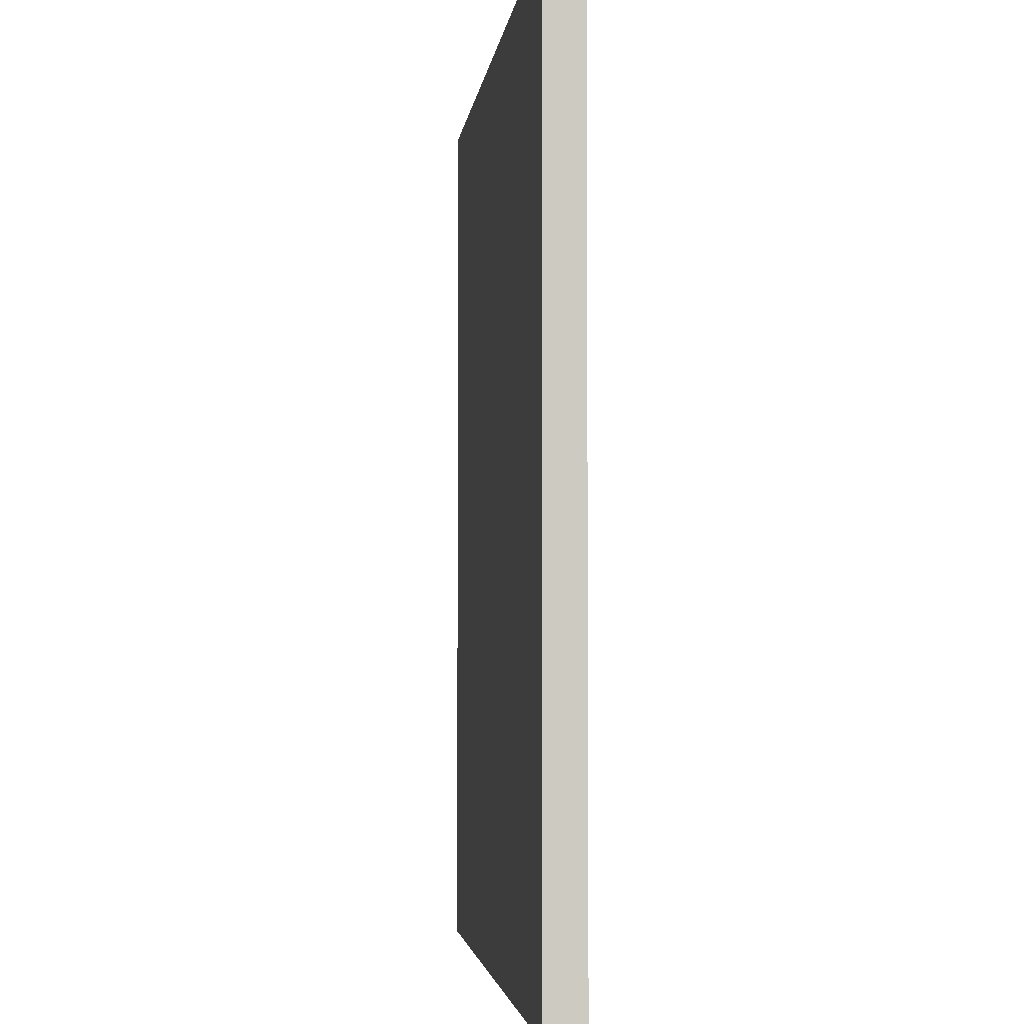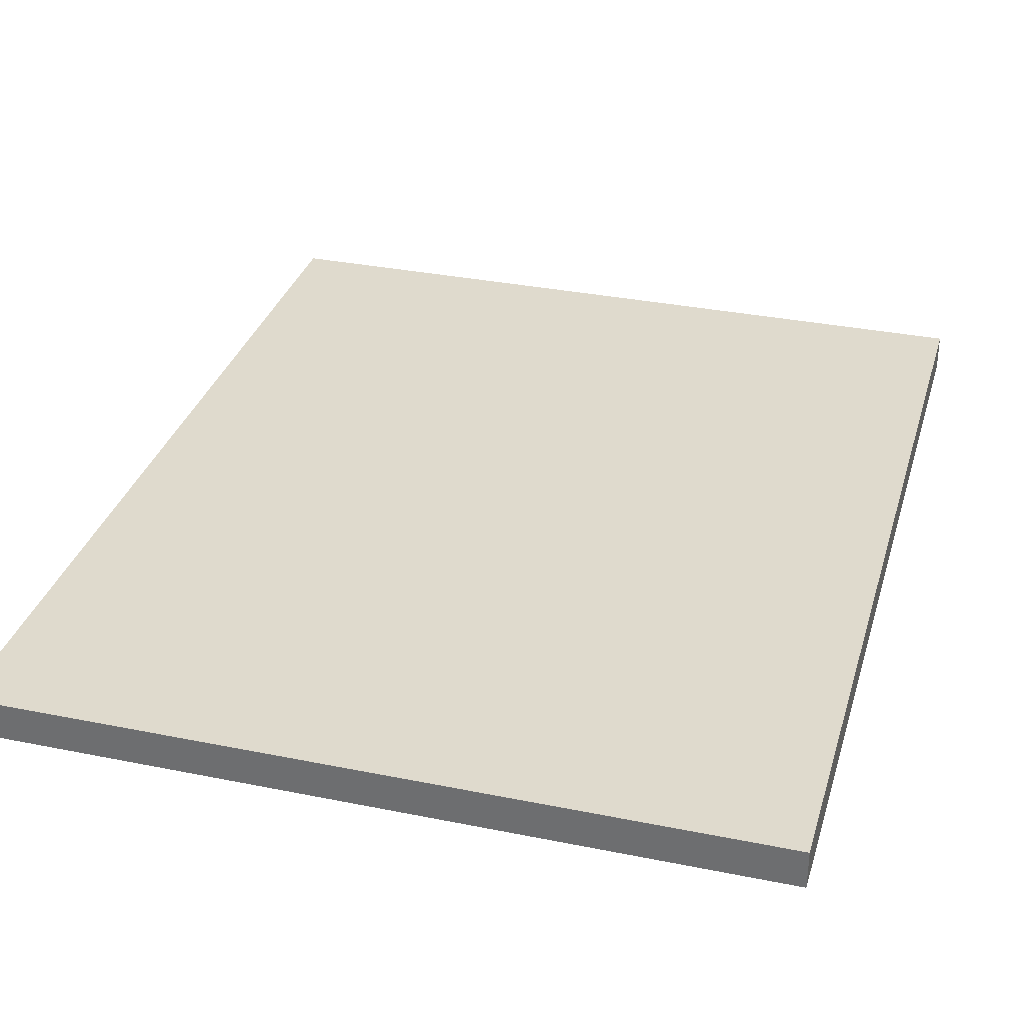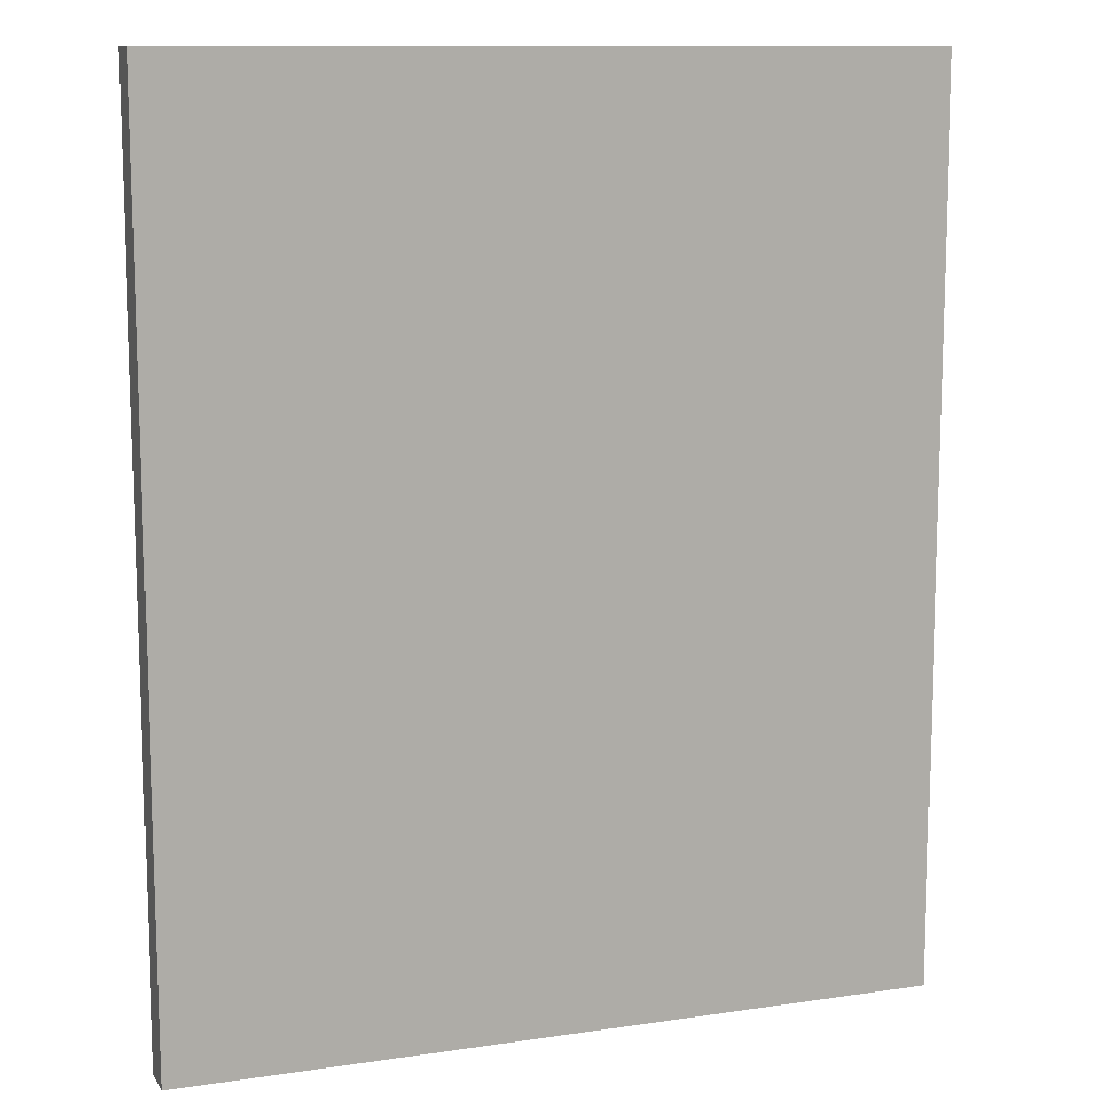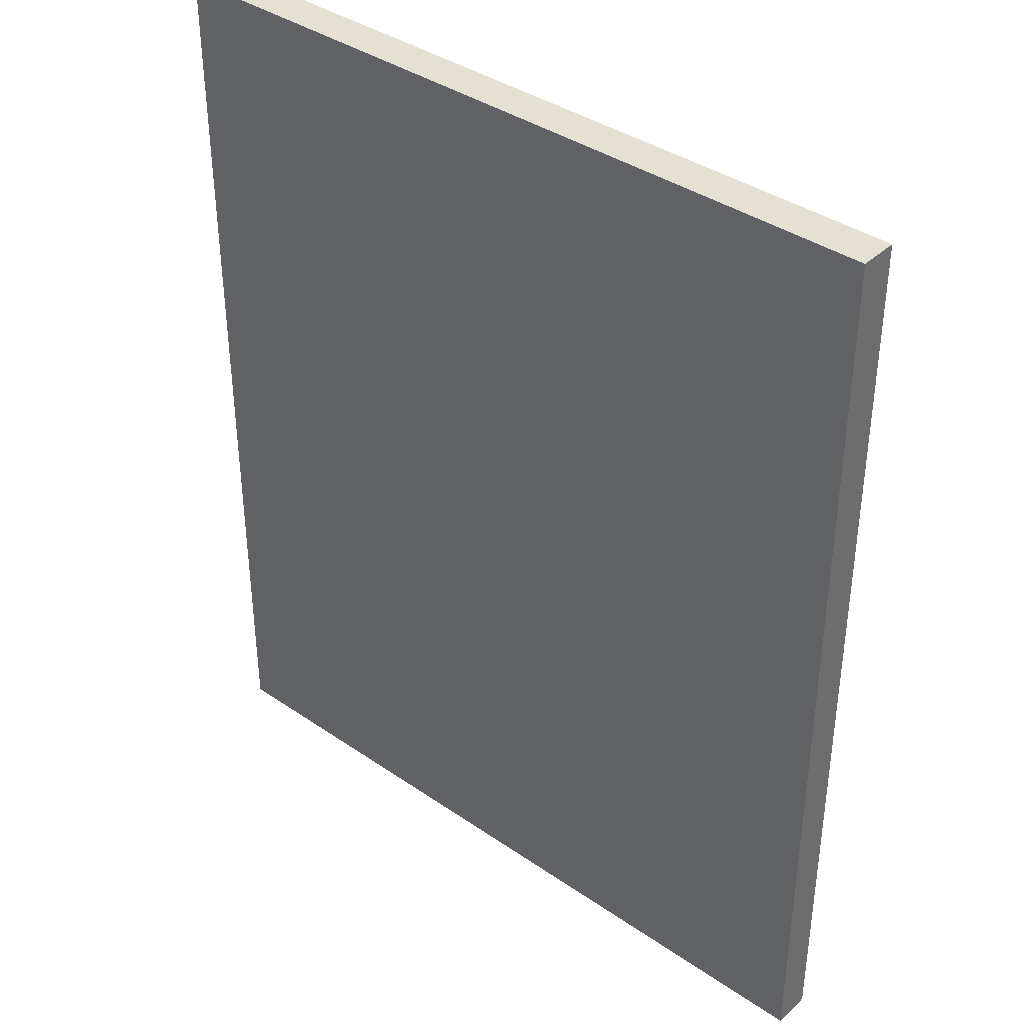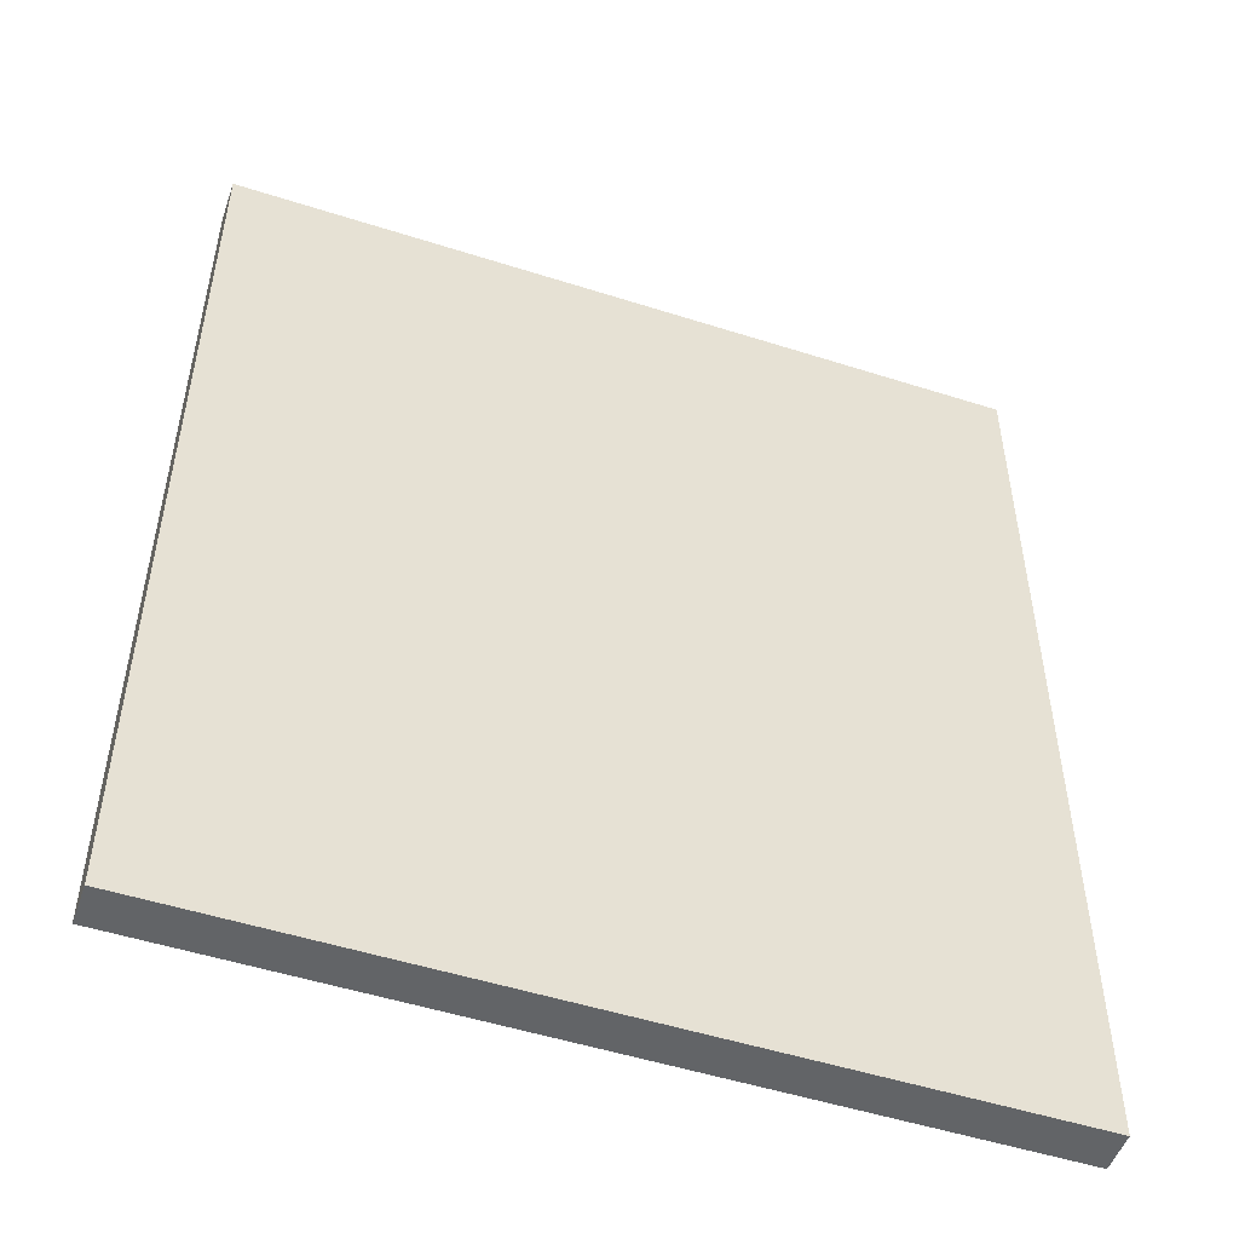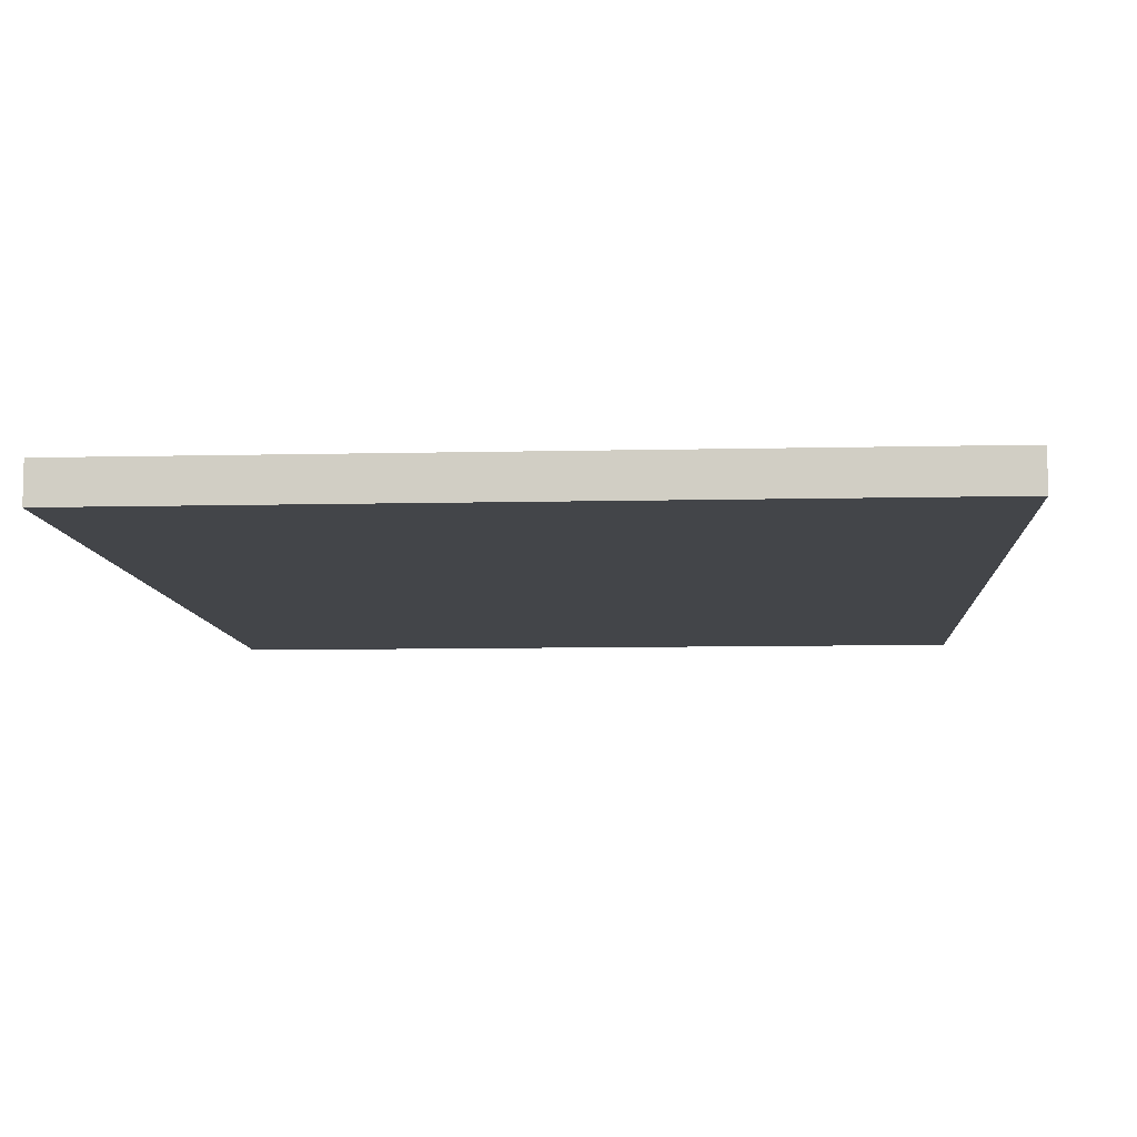
<metadata>
{"format":"obj","ext":"obj","renderer":"f3d","projection":"perspective","resolution":1024,"background":"white","views":[{"elev":-3.4,"azim":-96.6,"up":"+Y"},{"elev":32.8,"azim":-164.3,"up":"+Z"},{"elev":11.4,"azim":-19.8,"up":"+Y"},{"elev":38.5,"azim":40.9,"up":"+Y"},{"elev":-51.1,"azim":-19.2,"up":"+Y"},{"elev":-8.6,"azim":3.7,"up":"+Z"}]}
</metadata>
<code>
o Wall
v 0 -0.1 0
v 0 2.3 0
v 0 2.3 -0.1
v 0 -0.1 -0.1
v 2 -0.1 0
v 2 2.3 0
v 2 2.3 -0.1
v 2 -0.1 -0.1
f 3 7 8 4
f 2 3 4 1
f 5 8 7 6
f 1 5 6 2
f 2 6 7 3
f 4 8 5 1

</code>
